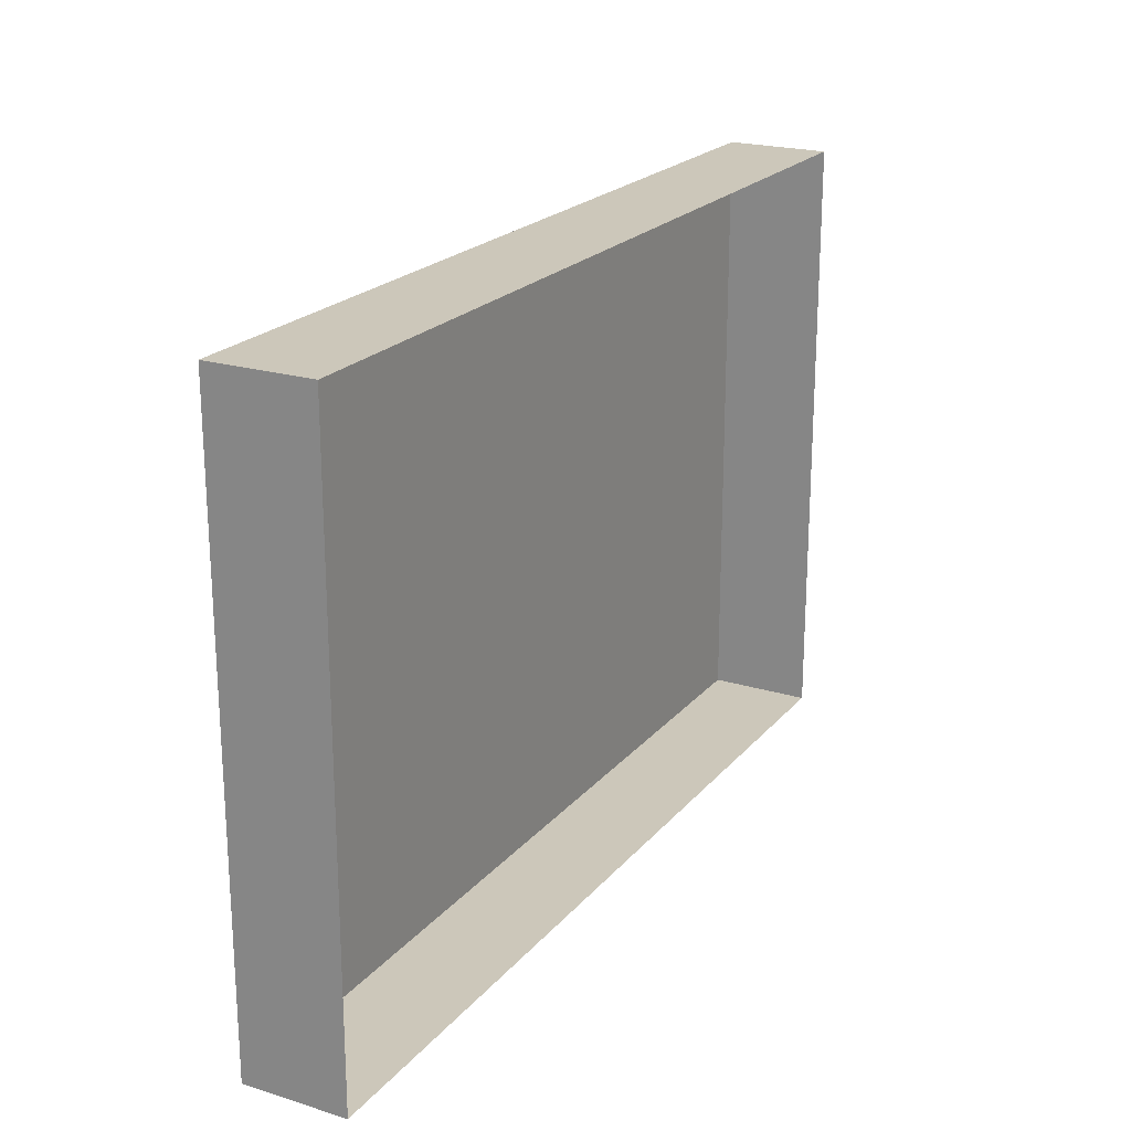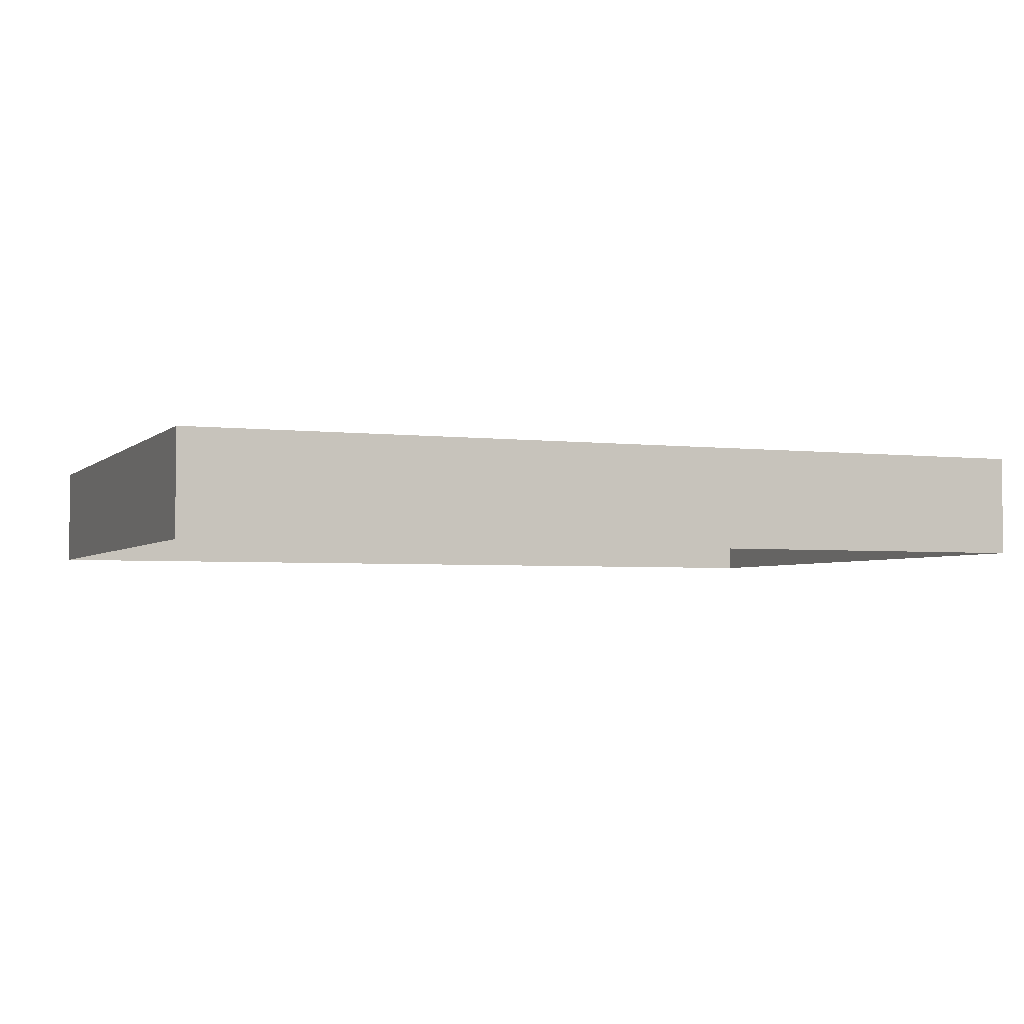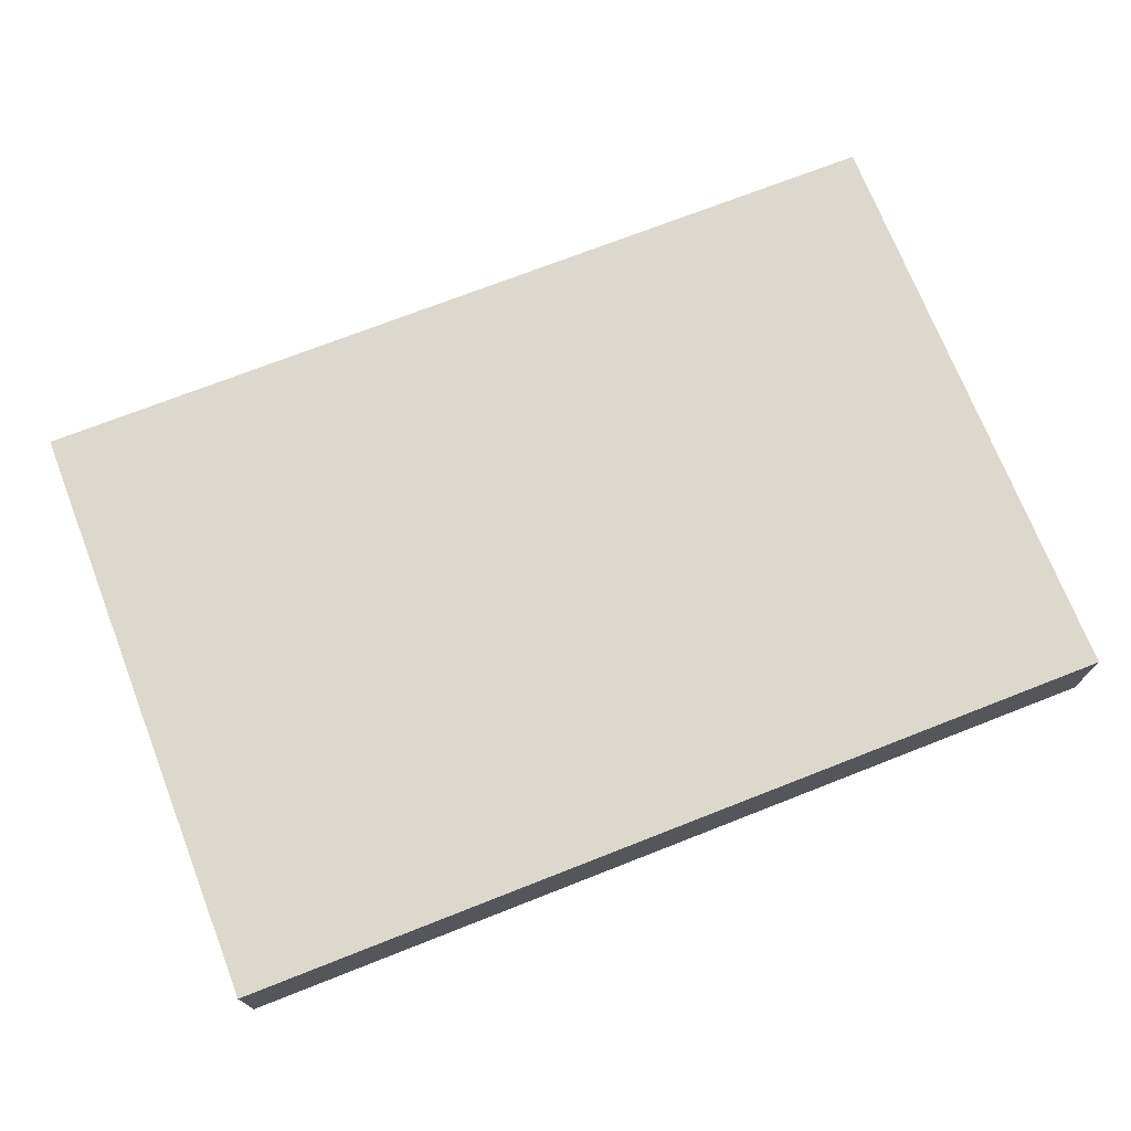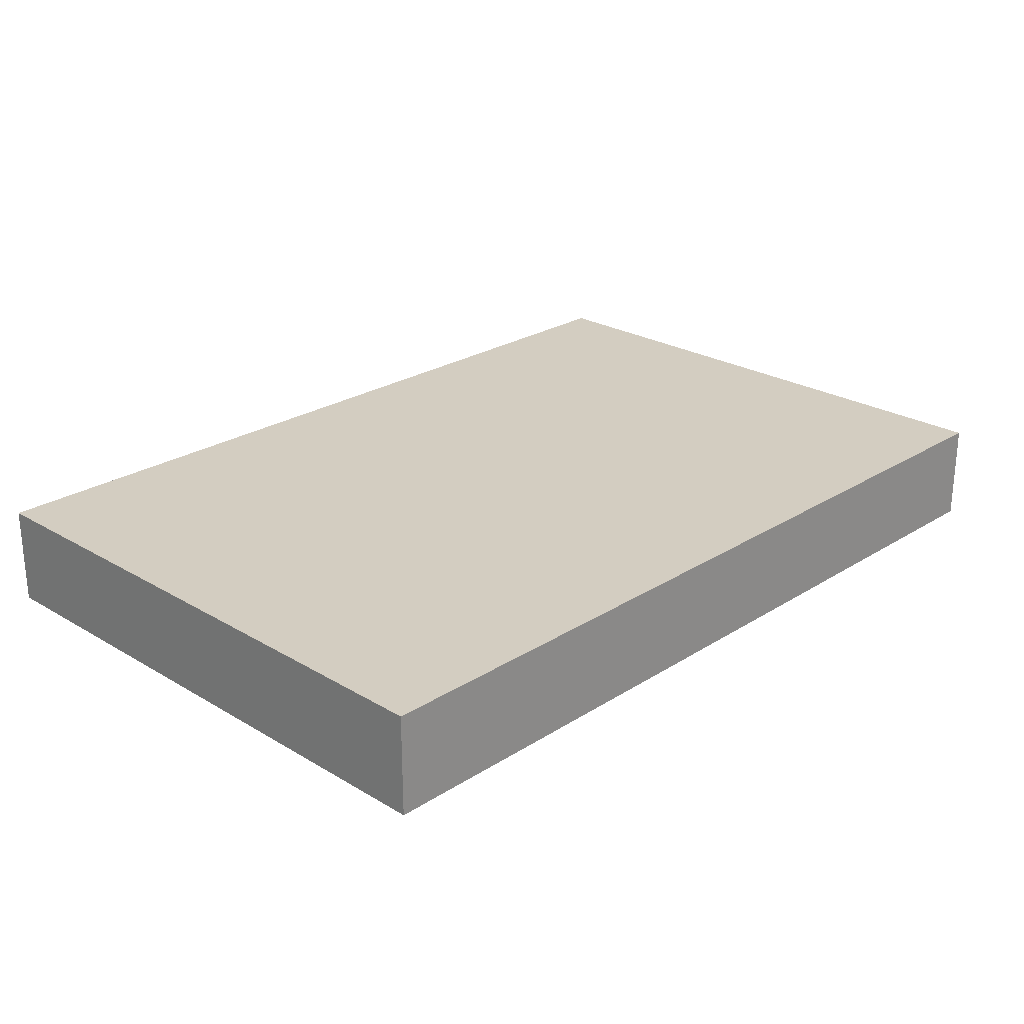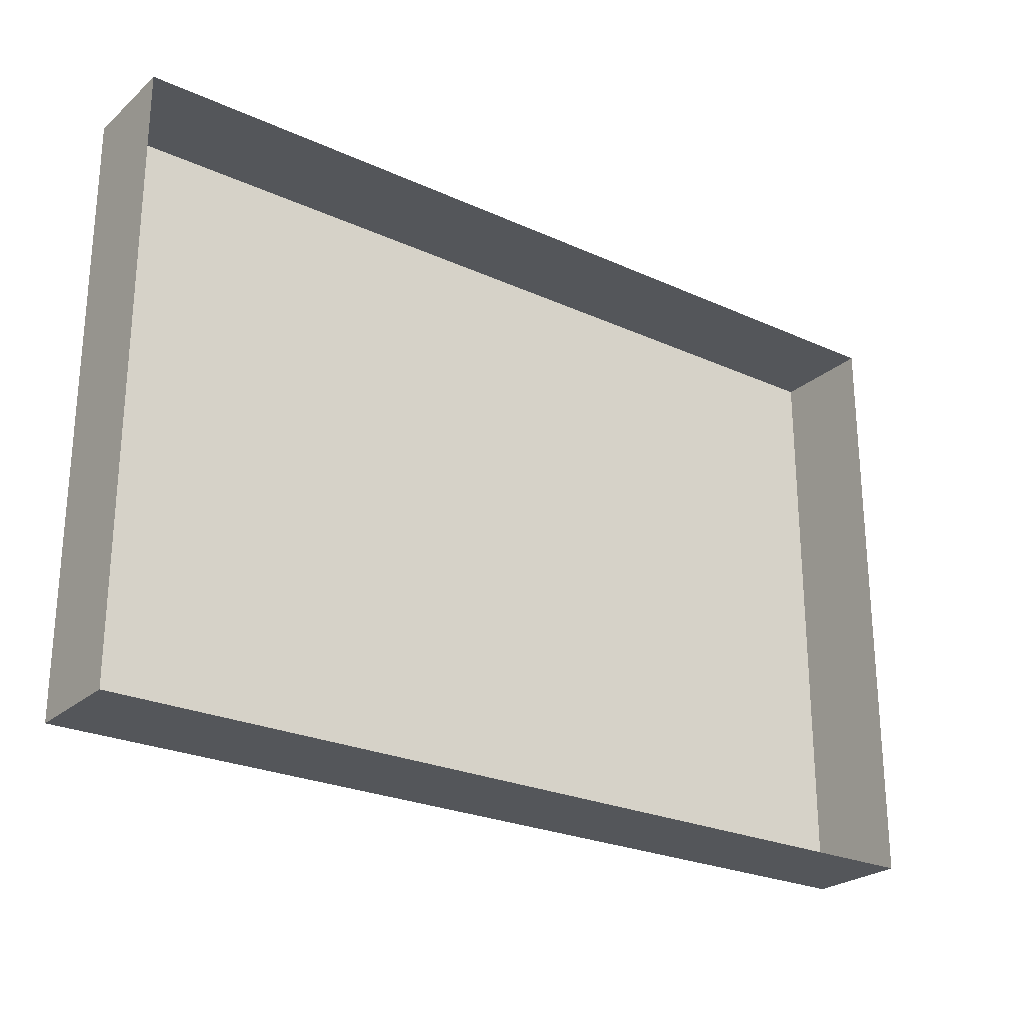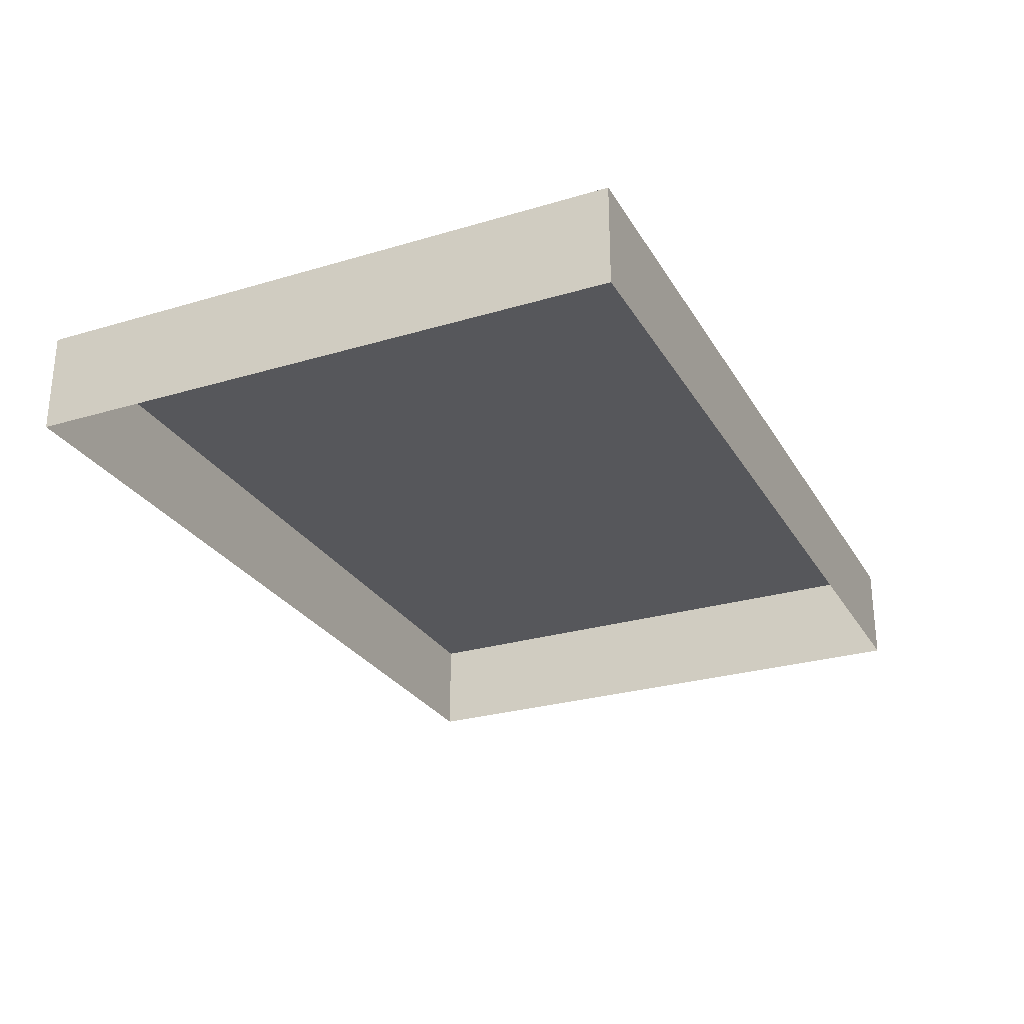
<metadata>
{"format":"obj","ext":"obj","renderer":"f3d","projection":"perspective","resolution":1024,"background":"white","views":[{"elev":21.4,"azim":-61.4,"up":"+Z"},{"elev":-3.4,"azim":157.7,"up":"+Y"},{"elev":72.3,"azim":158.6,"up":"+Y"},{"elev":24.8,"azim":134.1,"up":"+Y"},{"elev":-25.1,"azim":-36.3,"up":"+Z"},{"elev":-27.3,"azim":114.7,"up":"+Y"}]}
</metadata>
<code>
o mesh13/mesh13-geometry#mesh13-geometry
v 0.3696 -0.1549 0.1931
v 0.3101 -0.1549 0.1531
v 0.3101 -0.1549 0.1931
v 0.3696 -0.1549 0.1531
v 0.3101 -0.1616 0.1931
v 0.3696 -0.1616 0.1531
v 0.3101 -0.1616 0.1531
v 0.3696 -0.1616 0.1931
f 1 2 3
f 2 1 4
f 3 2 1
f 4 1 2
f 2 5 3
f 3 5 2
f 5 1 3
f 3 1 5
f 1 6 4
f 4 6 1
f 6 2 4
f 4 2 6
f 5 2 7
f 7 2 5
f 1 5 8
f 8 5 1
f 6 1 8
f 8 1 6
f 2 6 7
f 7 6 2

</code>
